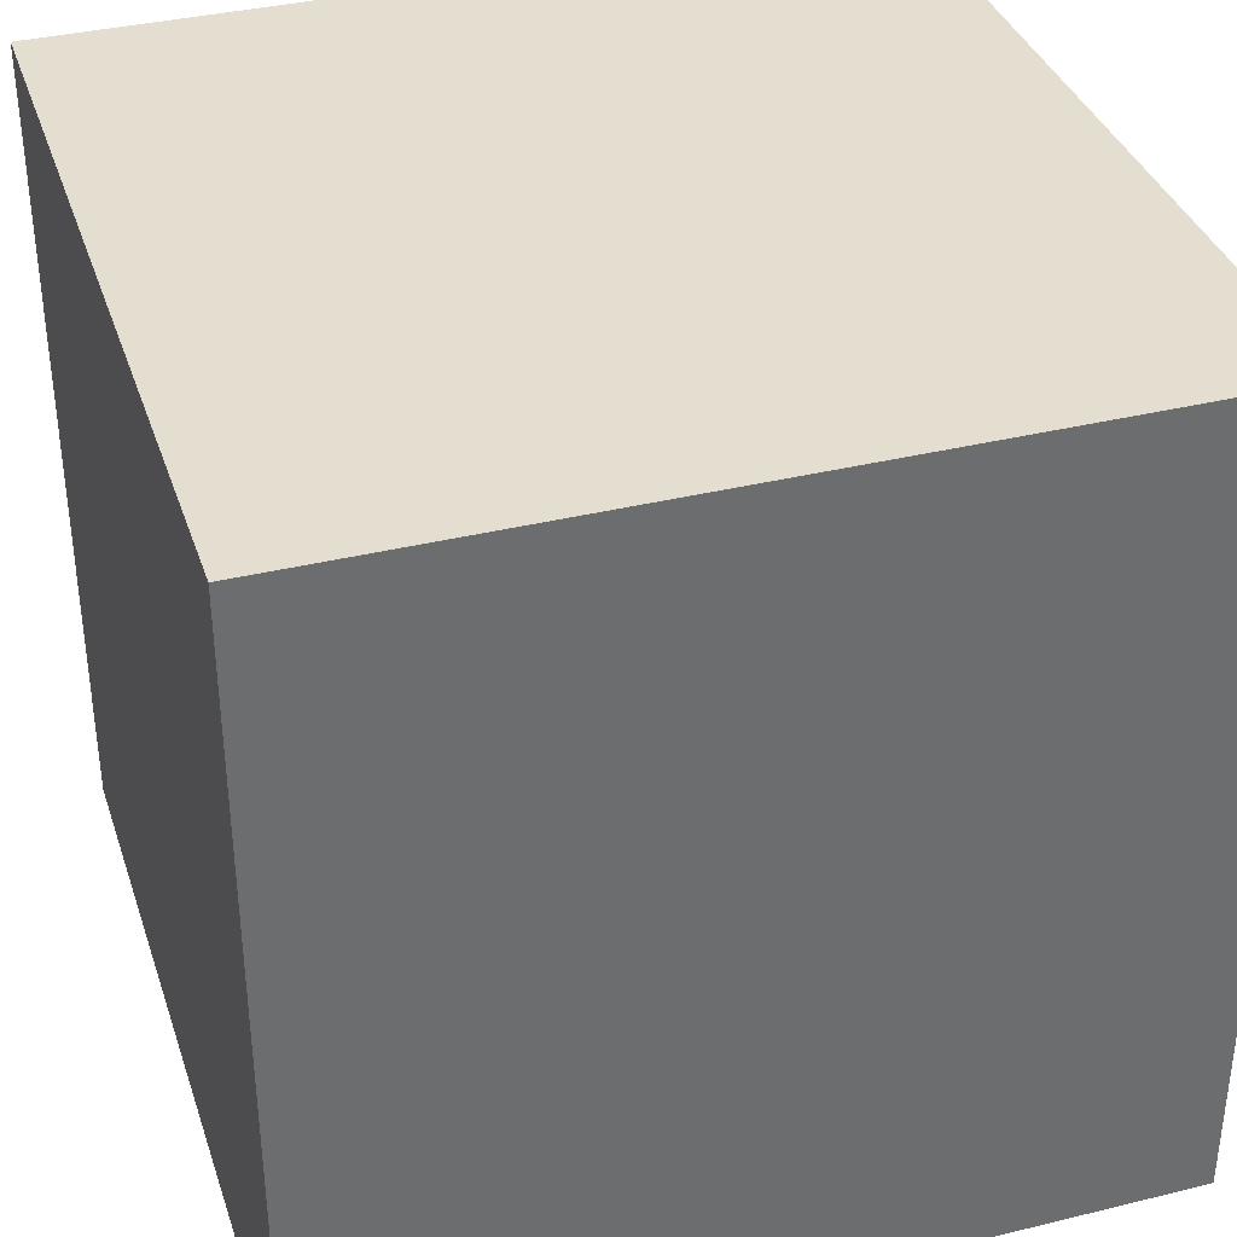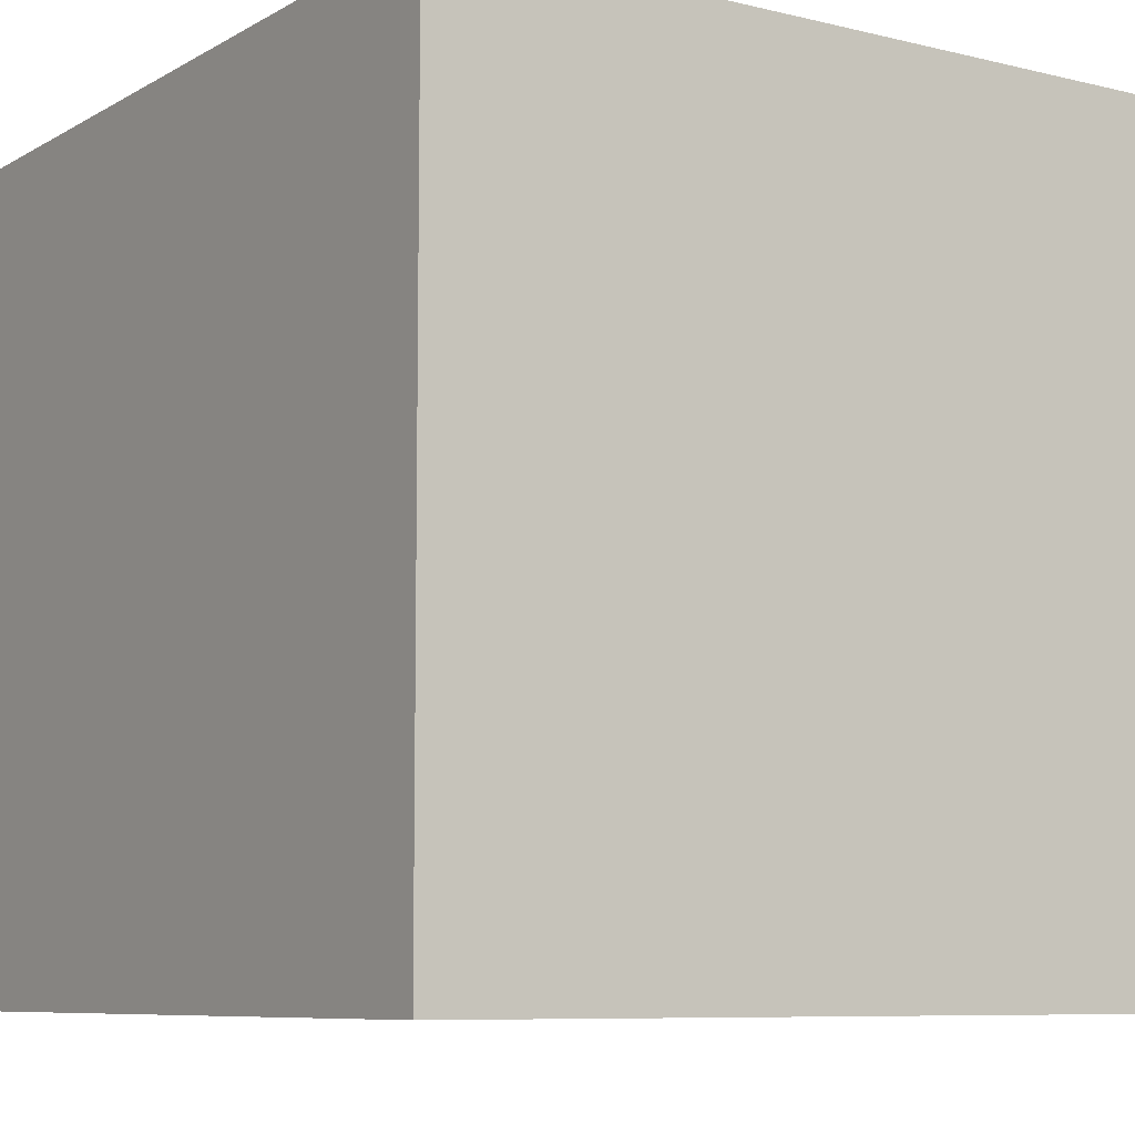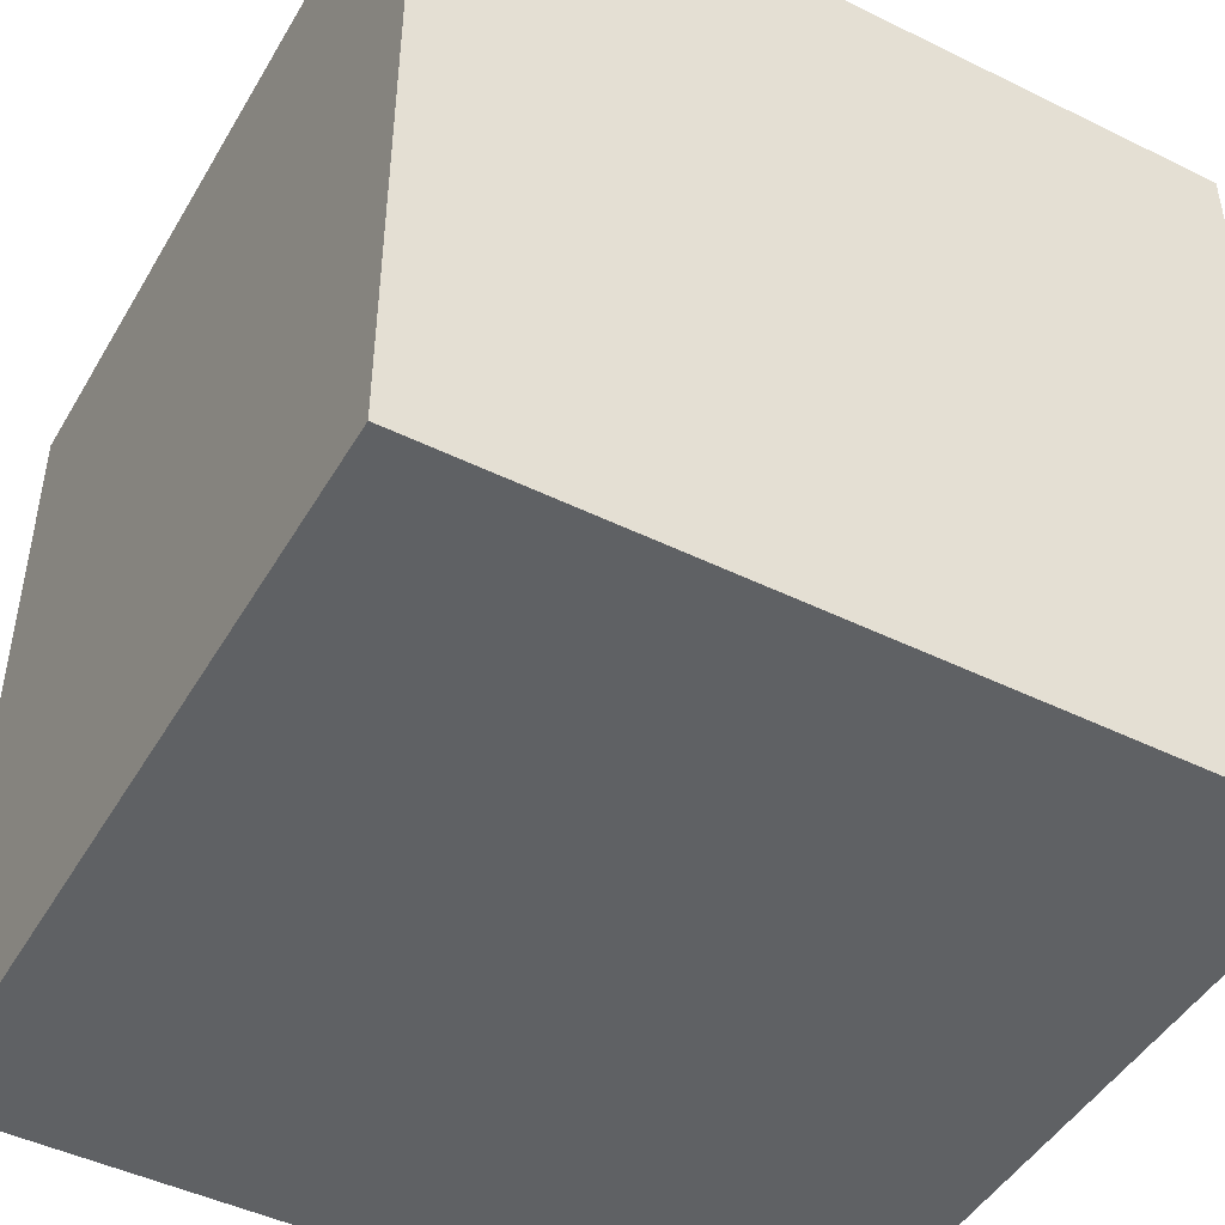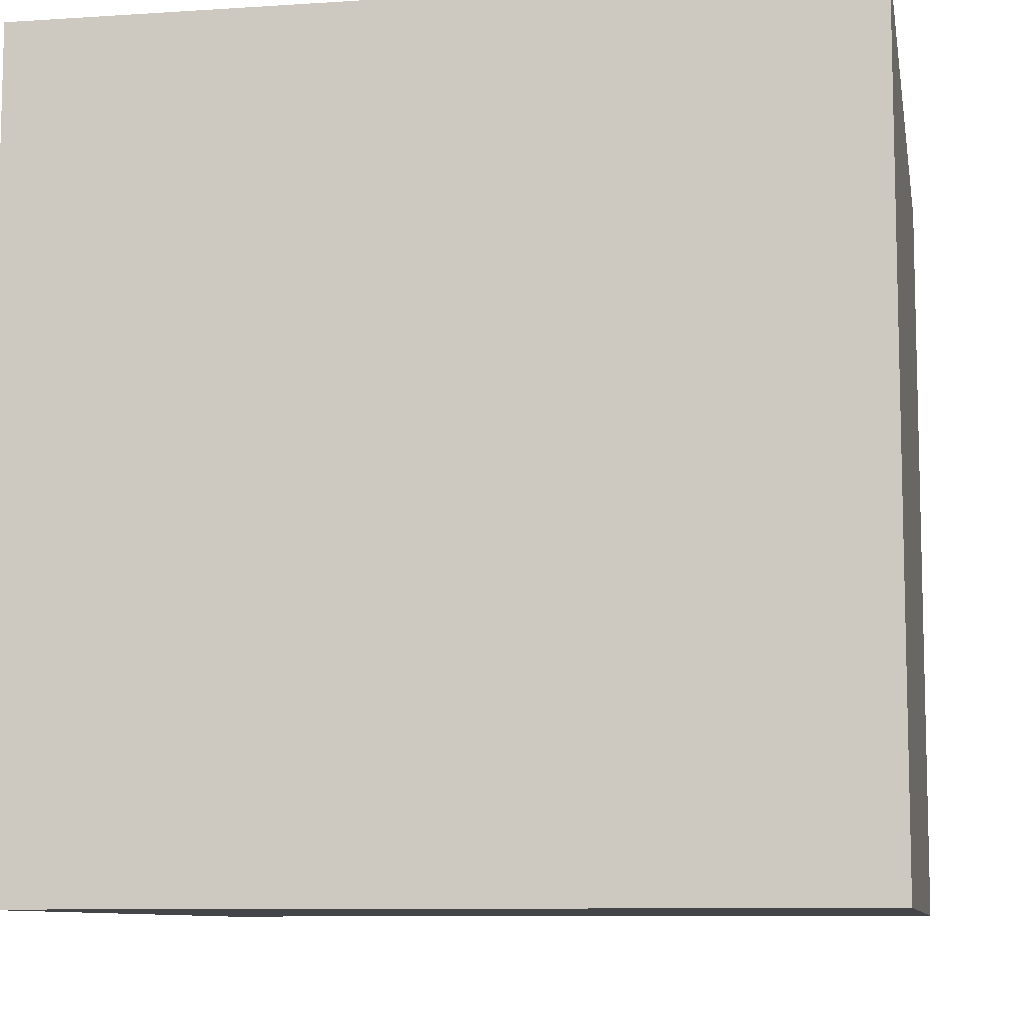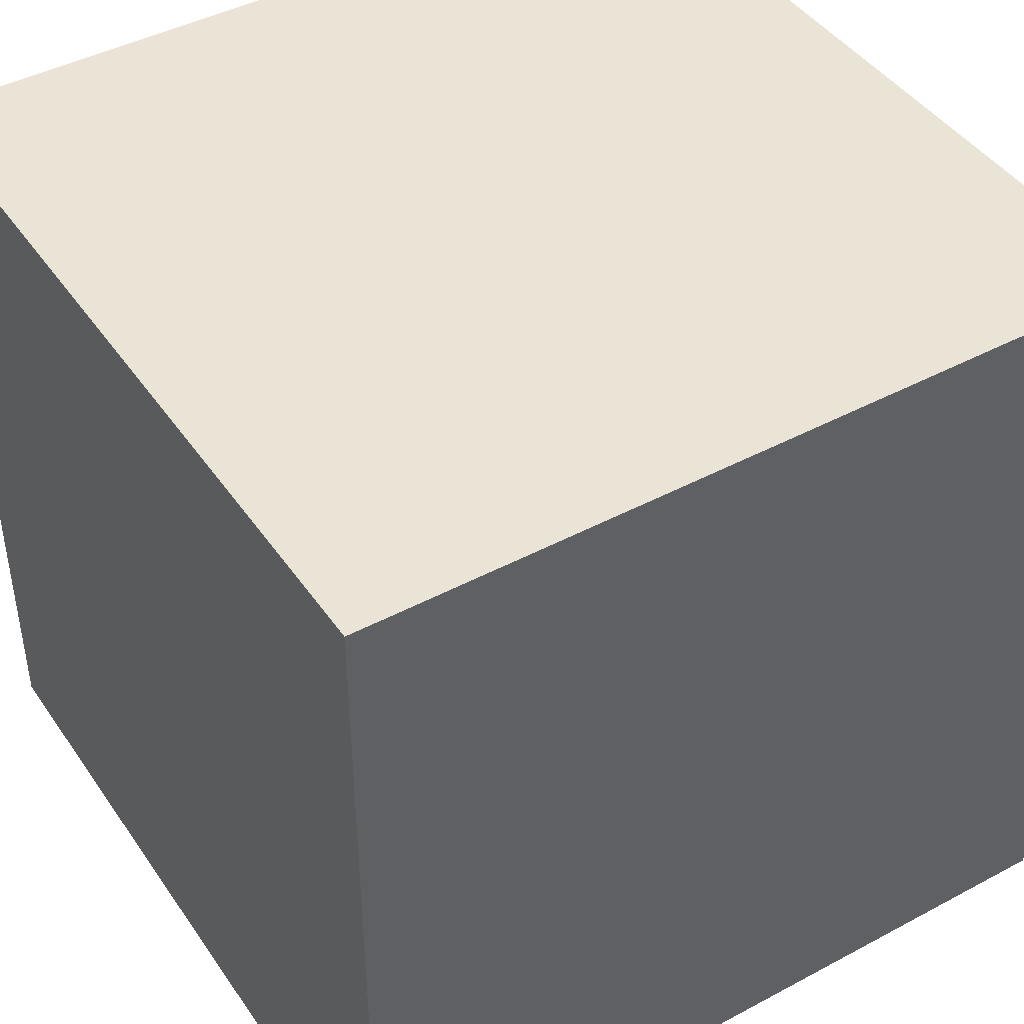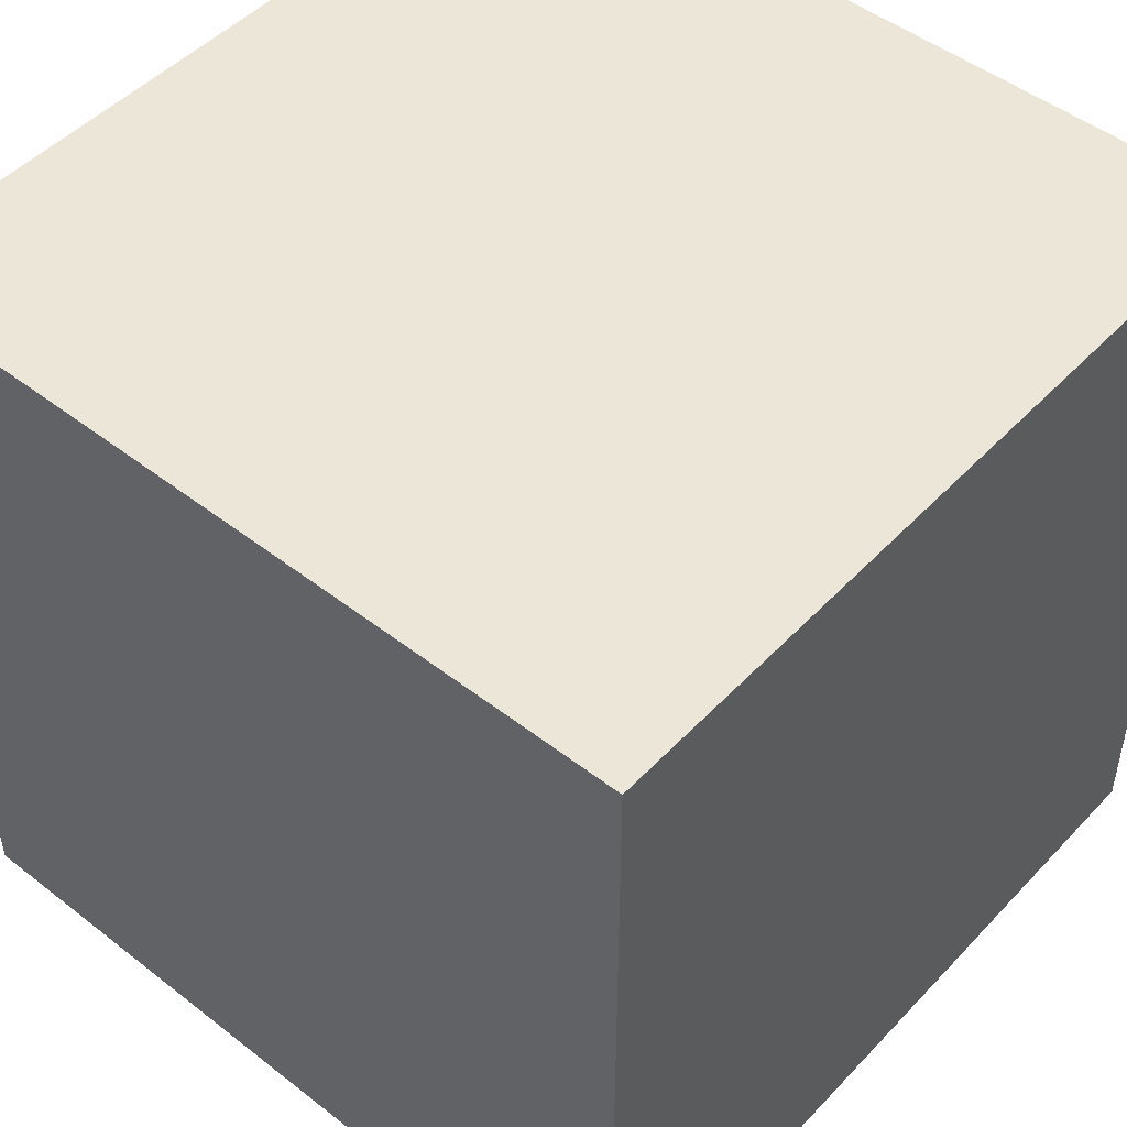
<metadata>
{"format":"obj","ext":"obj","renderer":"f3d","projection":"perspective","resolution":1024,"background":"white","views":[{"elev":36.5,"azim":-17.6,"up":"+Z"},{"elev":-8.0,"azim":-33.9,"up":"+Z"},{"elev":-46.7,"azim":-119.1,"up":"+Z"},{"elev":-9.1,"azim":-80.1,"up":"+Y"},{"elev":43.9,"azim":-122.1,"up":"+Y"},{"elev":48.6,"azim":-139.1,"up":"+Z"}]}
</metadata>
<code>
o Cube
v 1 -1 -1
v 1 -1 1
v -1 -1 1
v -1 -1 -1
v 1 1 -1
v 1 1 1
v -1 1 1
v -1 1 -1
f 1 2 3
f 5 8 6
f 1 5 2
f 2 6 3
f 3 7 8
f 5 1 4
f 4 1 3
f 8 7 6
f 5 6 2
f 6 7 3
f 4 3 8
f 8 5 4

</code>
